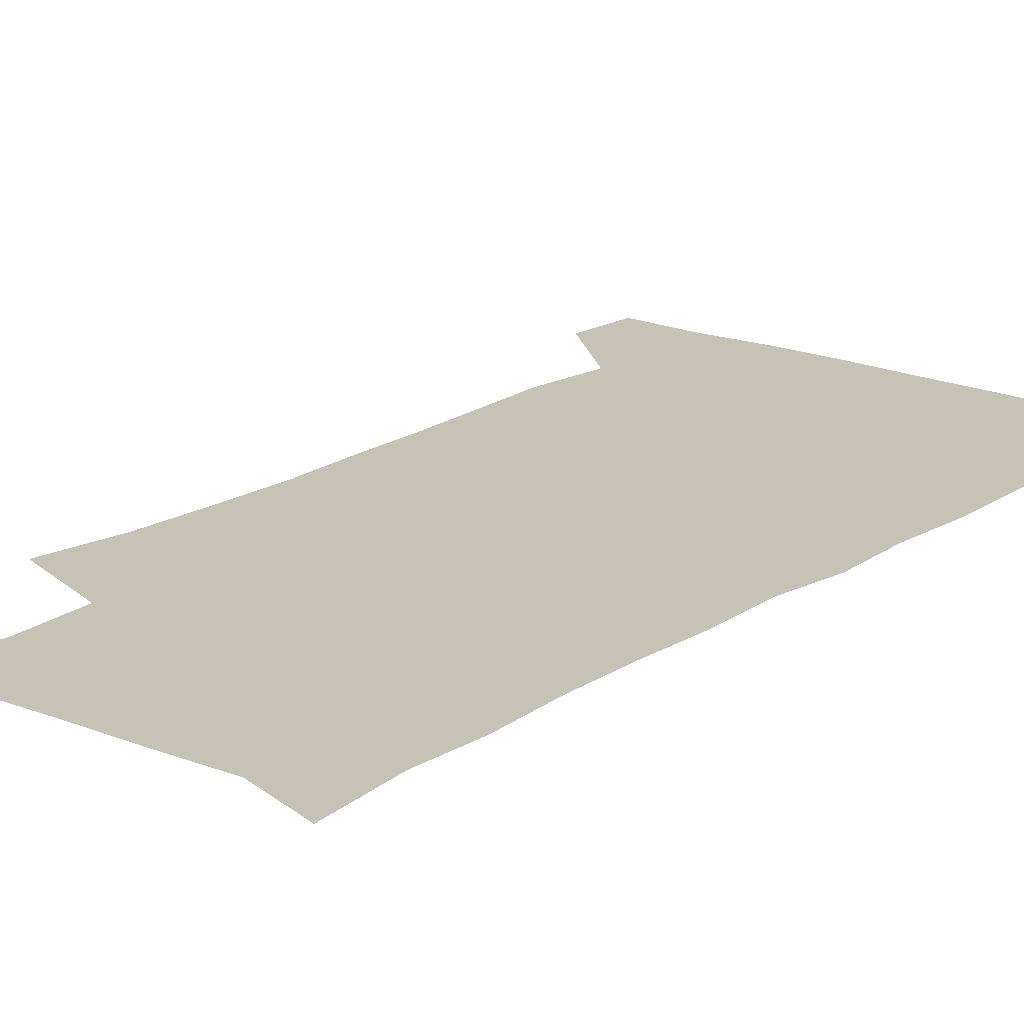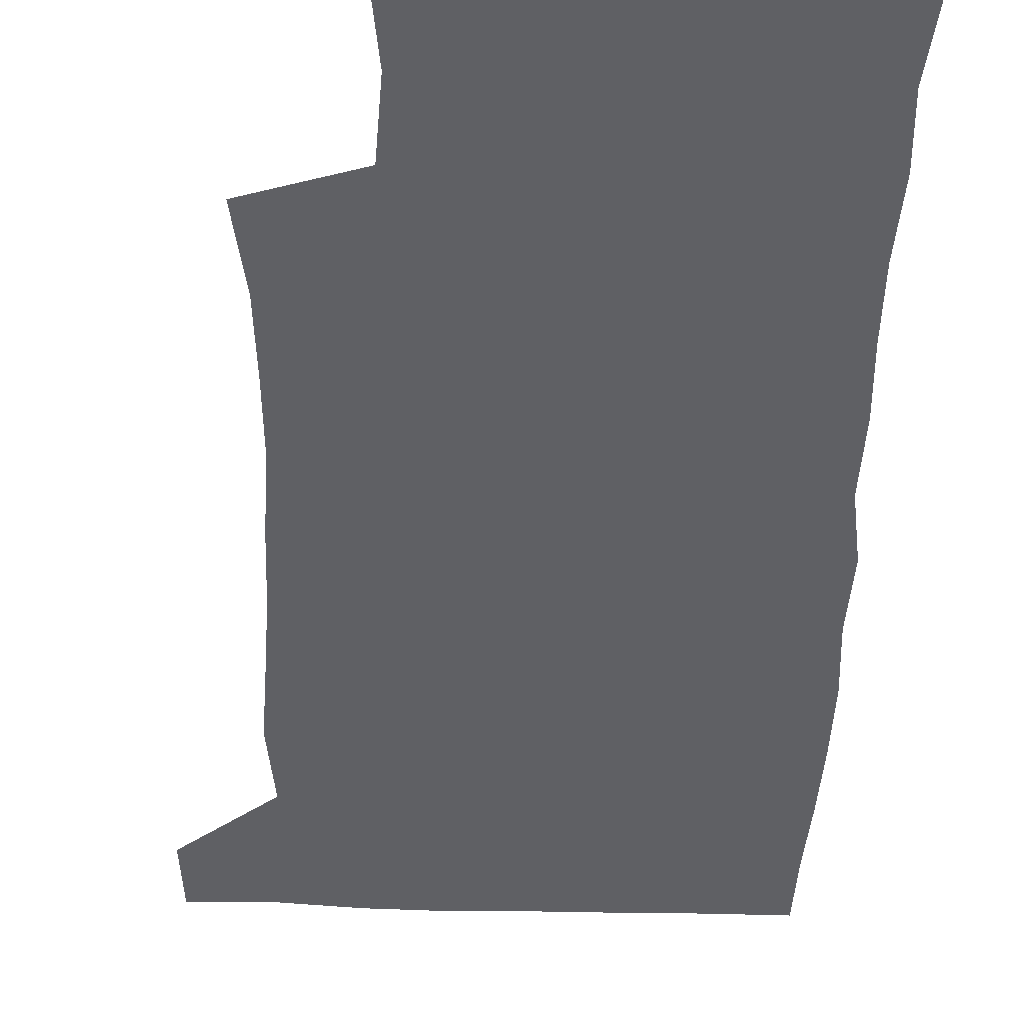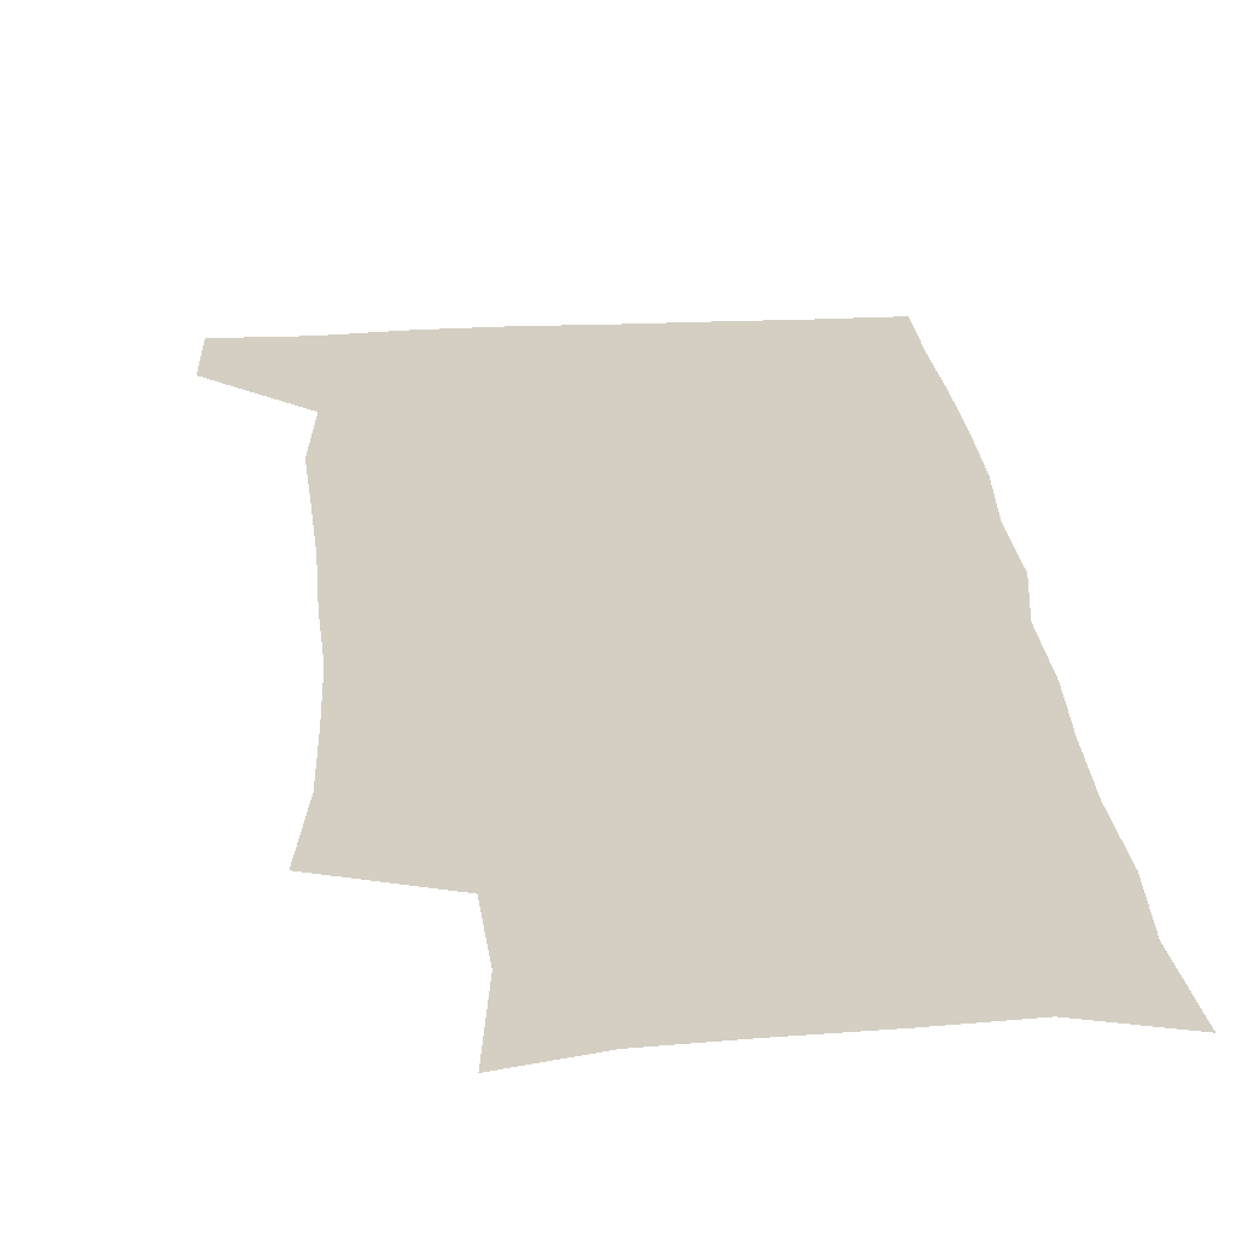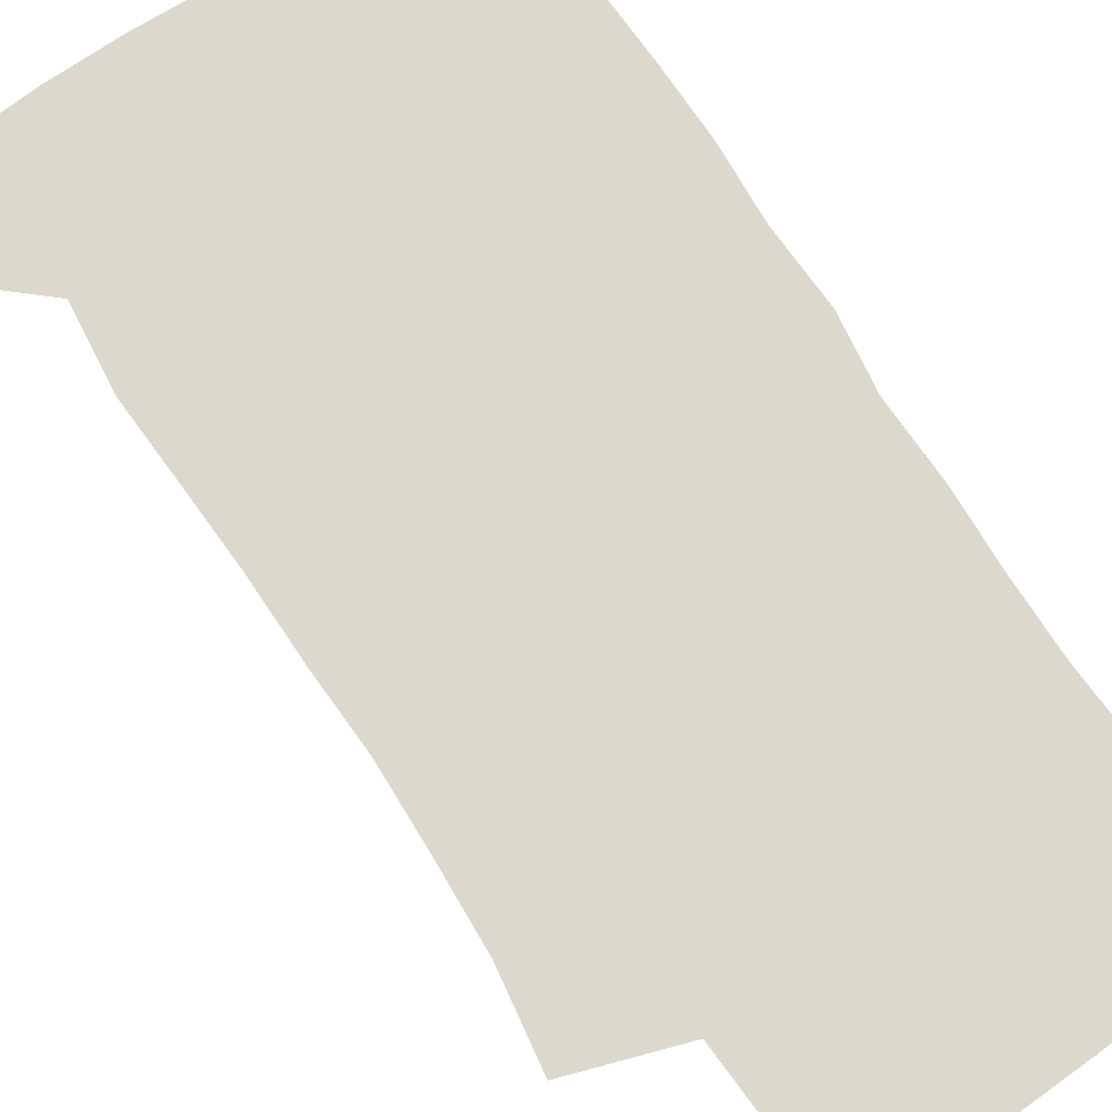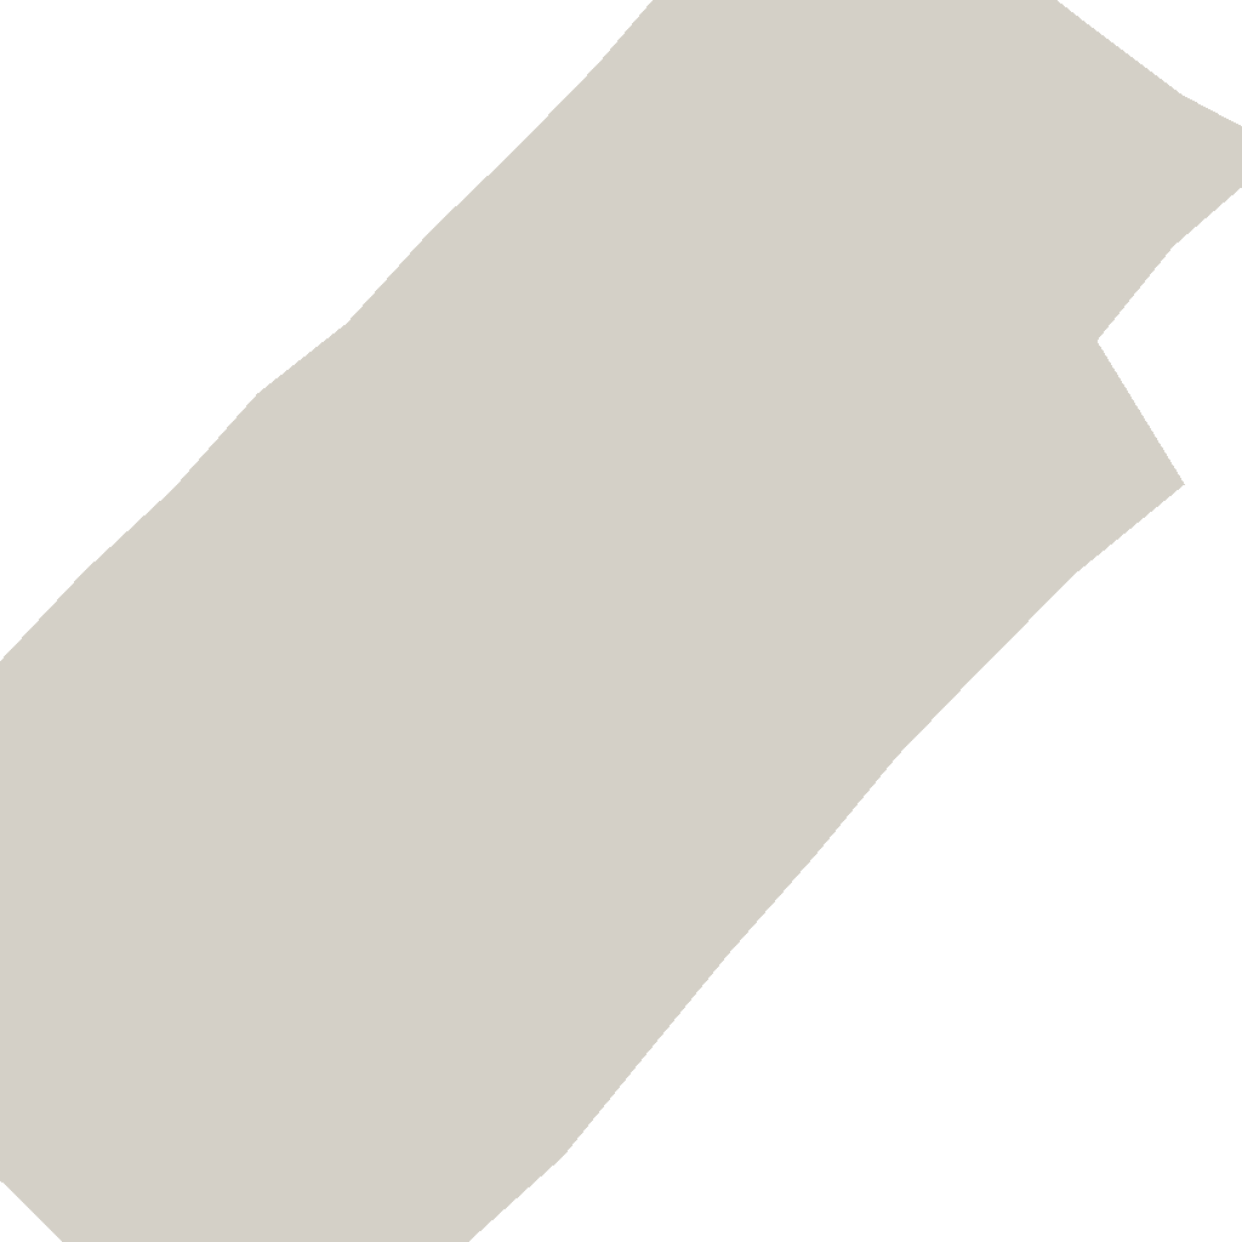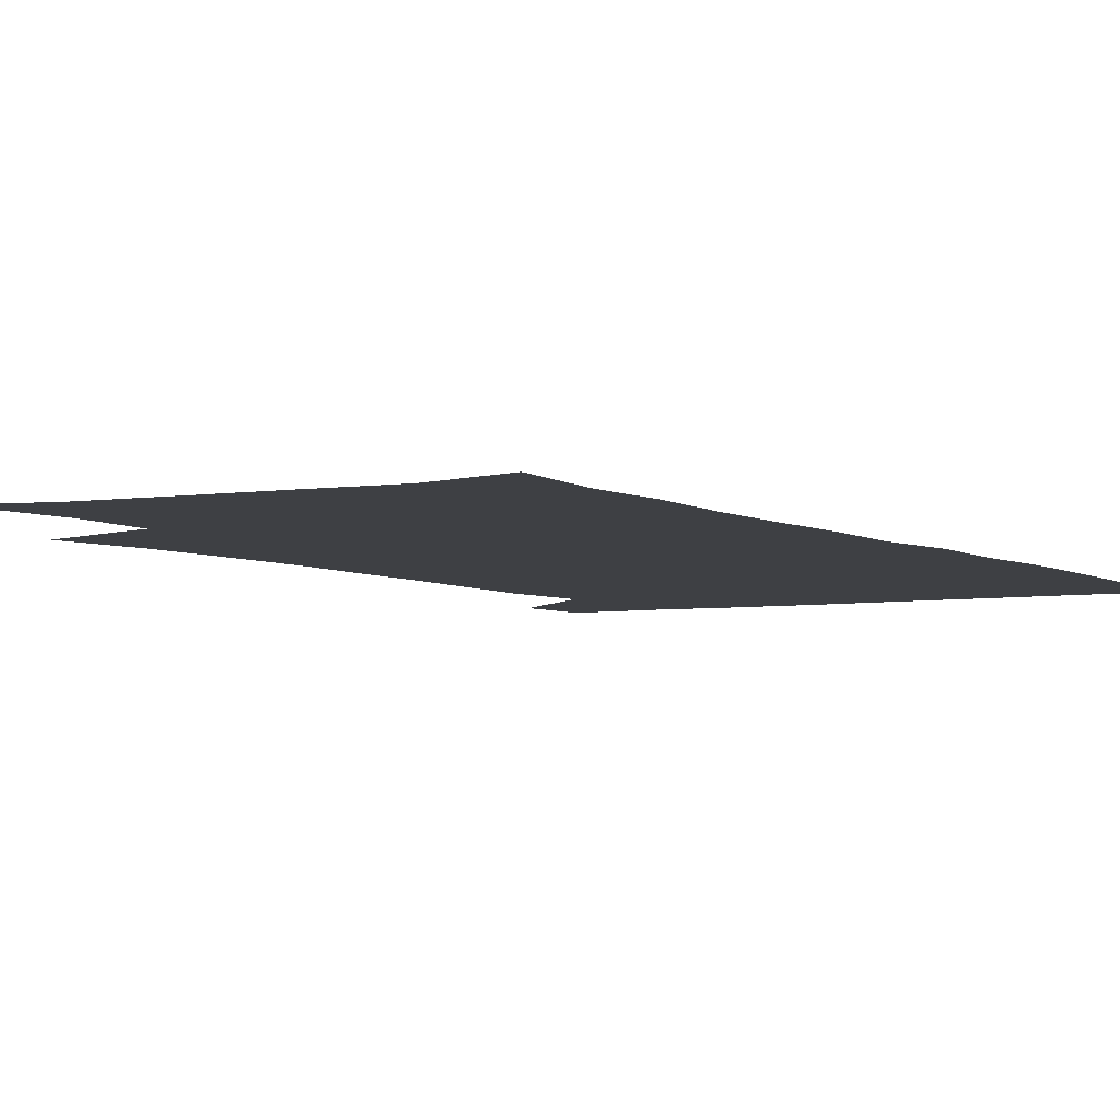
<metadata>
{"format":"obj","ext":"obj","renderer":"f3d","projection":"perspective","resolution":1024,"background":"white","views":[{"elev":18.9,"azim":38.8,"up":"+Z"},{"elev":-43.7,"azim":-2.2,"up":"+Z"},{"elev":25.8,"azim":-4.9,"up":"+Z"},{"elev":72.3,"azim":-33.6,"up":"+Z"},{"elev":79.9,"azim":-138.3,"up":"+Z"},{"elev":-4.6,"azim":29.2,"up":"+Z"}]}
</metadata>
<code>
v 477.5 539.6 0
v 479.5 569 0
v 503.4 249.2 0
v 509 284.1 0
v 510.8 315.7 0
v 512.2 348.4 0
v 511.1 379.8 0
v 511 412.4 0
v 509.8 444.3 0
v 508.5 475.8 0
v 512.3 508.9 0
v 510.8 539.1 0
v 511.4 568.3 0
v 540.4 165.8 0
v 545.1 204.2 0
v 543.6 235.7 0
v 547.2 271.3 0
v 548.2 302.6 0
v 546.6 331.2 0
v 547.2 362.4 0
v 546.6 392.1 0
v 545.1 421.4 0
v 544.3 451.3 0
v 544.6 481.3 0
v 544.4 510.3 0
v 544.6 538.9 0
v 540.8 570.6 0
v 569.1 172.2 0
v 574.8 215.5 0
v 575.6 247.8 0
v 576.3 278.9 0
v 575.6 307.5 0
v 575.8 338.2 0
v 576.2 368.6 0
v 574.7 395.8 0
v 574.1 424.8 0
v 574.5 454.7 0
v 574.2 483.1 0
v 574.1 511.2 0
v 574.1 538.8 0
v 570.8 571.1 0
v 598.4 173.8 0
v 601.3 216.3 0
v 602.3 251.2 0
v 602.5 281.2 0
v 602.6 310.7 0
v 602.3 339.1 0
v 602.4 368.9 0
v 602.6 398.9 0
v 602.3 426.9 0
v 602.5 456.1 0
v 602.3 483.9 0
v 602.7 512 0
v 602.2 540.1 0
v 601.3 570.1 0
v 628.2 174.9 0
v 628.1 217.4 0
v 628.2 249.4 0
v 628.9 278.2 0
v 628.5 310.9 0
v 628.8 340.4 0
v 629 369.7 0
v 629.4 398.4 0
v 629.8 426.5 0
v 629.9 455.6 0
v 630.1 484 0
v 630.3 512 0
v 630.7 539.8 0
v 630.9 569.8 0
v 657.5 176.6 0
v 655.1 213.8 0
v 655.1 244.9 0
v 655.6 274.7 0
v 655.6 305.9 0
v 656 336 0
v 656.4 366 0
v 657.4 395.1 0
v 657.8 424.6 0
v 658.4 453.6 0
v 659.3 482.3 0
v 659.5 511.2 0
v 659.8 539.9 0
v 660.6 569.1 0
v 688.4 167.9 0
v 685.1 204.2 0
v 686.8 233 0
v 685.5 265.1 0
v 686.1 295.6 0
v 687.7 325.3 0
v 687.3 357.5 0
v 691.7 385.8 0
v 690.8 417.7 0
v 693.1 447.5 0
v 693.1 478.2 0
v 692.3 508.9 0
v 690.8 539.4 0
v 690.3 569.1 0
v 691 601 0
f 11 12 1
f 1 12 2
f 12 13 2
f 16 17 3
f 3 17 4
f 17 18 4
f 4 18 5
f 18 19 5
f 5 19 6
f 19 20 6
f 6 20 7
f 20 21 7
f 7 21 8
f 21 22 8
f 8 22 9
f 22 23 9
f 9 23 10
f 23 24 10
f 10 24 11
f 24 25 11
f 11 25 12
f 25 26 12
f 12 26 13
f 26 27 13
f 14 28 15
f 28 29 15
f 15 29 16
f 29 30 16
f 16 30 17
f 30 31 17
f 17 31 18
f 31 32 18
f 18 32 19
f 32 33 19
f 19 33 20
f 33 34 20
f 20 34 21
f 34 35 21
f 21 35 22
f 35 36 22
f 22 36 23
f 36 37 23
f 23 37 24
f 37 38 24
f 24 38 25
f 38 39 25
f 25 39 26
f 39 40 26
f 26 40 27
f 40 41 27
f 28 42 29
f 42 43 29
f 29 43 30
f 43 44 30
f 30 44 31
f 44 45 31
f 31 45 32
f 45 46 32
f 32 46 33
f 46 47 33
f 33 47 34
f 47 48 34
f 34 48 35
f 48 49 35
f 35 49 36
f 49 50 36
f 36 50 37
f 50 51 37
f 37 51 38
f 51 52 38
f 38 52 39
f 52 53 39
f 39 53 40
f 53 54 40
f 40 54 41
f 54 55 41
f 42 56 43
f 56 57 43
f 43 57 44
f 57 58 44
f 44 58 45
f 58 59 45
f 45 59 46
f 59 60 46
f 46 60 47
f 60 61 47
f 47 61 48
f 61 62 48
f 48 62 49
f 62 63 49
f 49 63 50
f 63 64 50
f 50 64 51
f 64 65 51
f 51 65 52
f 65 66 52
f 52 66 53
f 66 67 53
f 53 67 54
f 67 68 54
f 54 68 55
f 68 69 55
f 56 70 57
f 70 71 57
f 57 71 58
f 71 72 58
f 58 72 59
f 72 73 59
f 59 73 60
f 73 74 60
f 60 74 61
f 74 75 61
f 61 75 62
f 75 76 62
f 62 76 63
f 76 77 63
f 63 77 64
f 77 78 64
f 64 78 65
f 78 79 65
f 65 79 66
f 79 80 66
f 66 80 67
f 80 81 67
f 67 81 68
f 81 82 68
f 68 82 69
f 82 83 69
f 70 84 71
f 84 85 71
f 71 85 72
f 85 86 72
f 72 86 73
f 86 87 73
f 73 87 74
f 87 88 74
f 74 88 75
f 88 89 75
f 75 89 76
f 89 90 76
f 76 90 77
f 90 91 77
f 77 91 78
f 91 92 78
f 78 92 79
f 92 93 79
f 79 93 80
f 93 94 80
f 80 94 81
f 94 95 81
f 81 95 82
f 95 96 82
f 82 96 83
f 96 97 83

</code>
